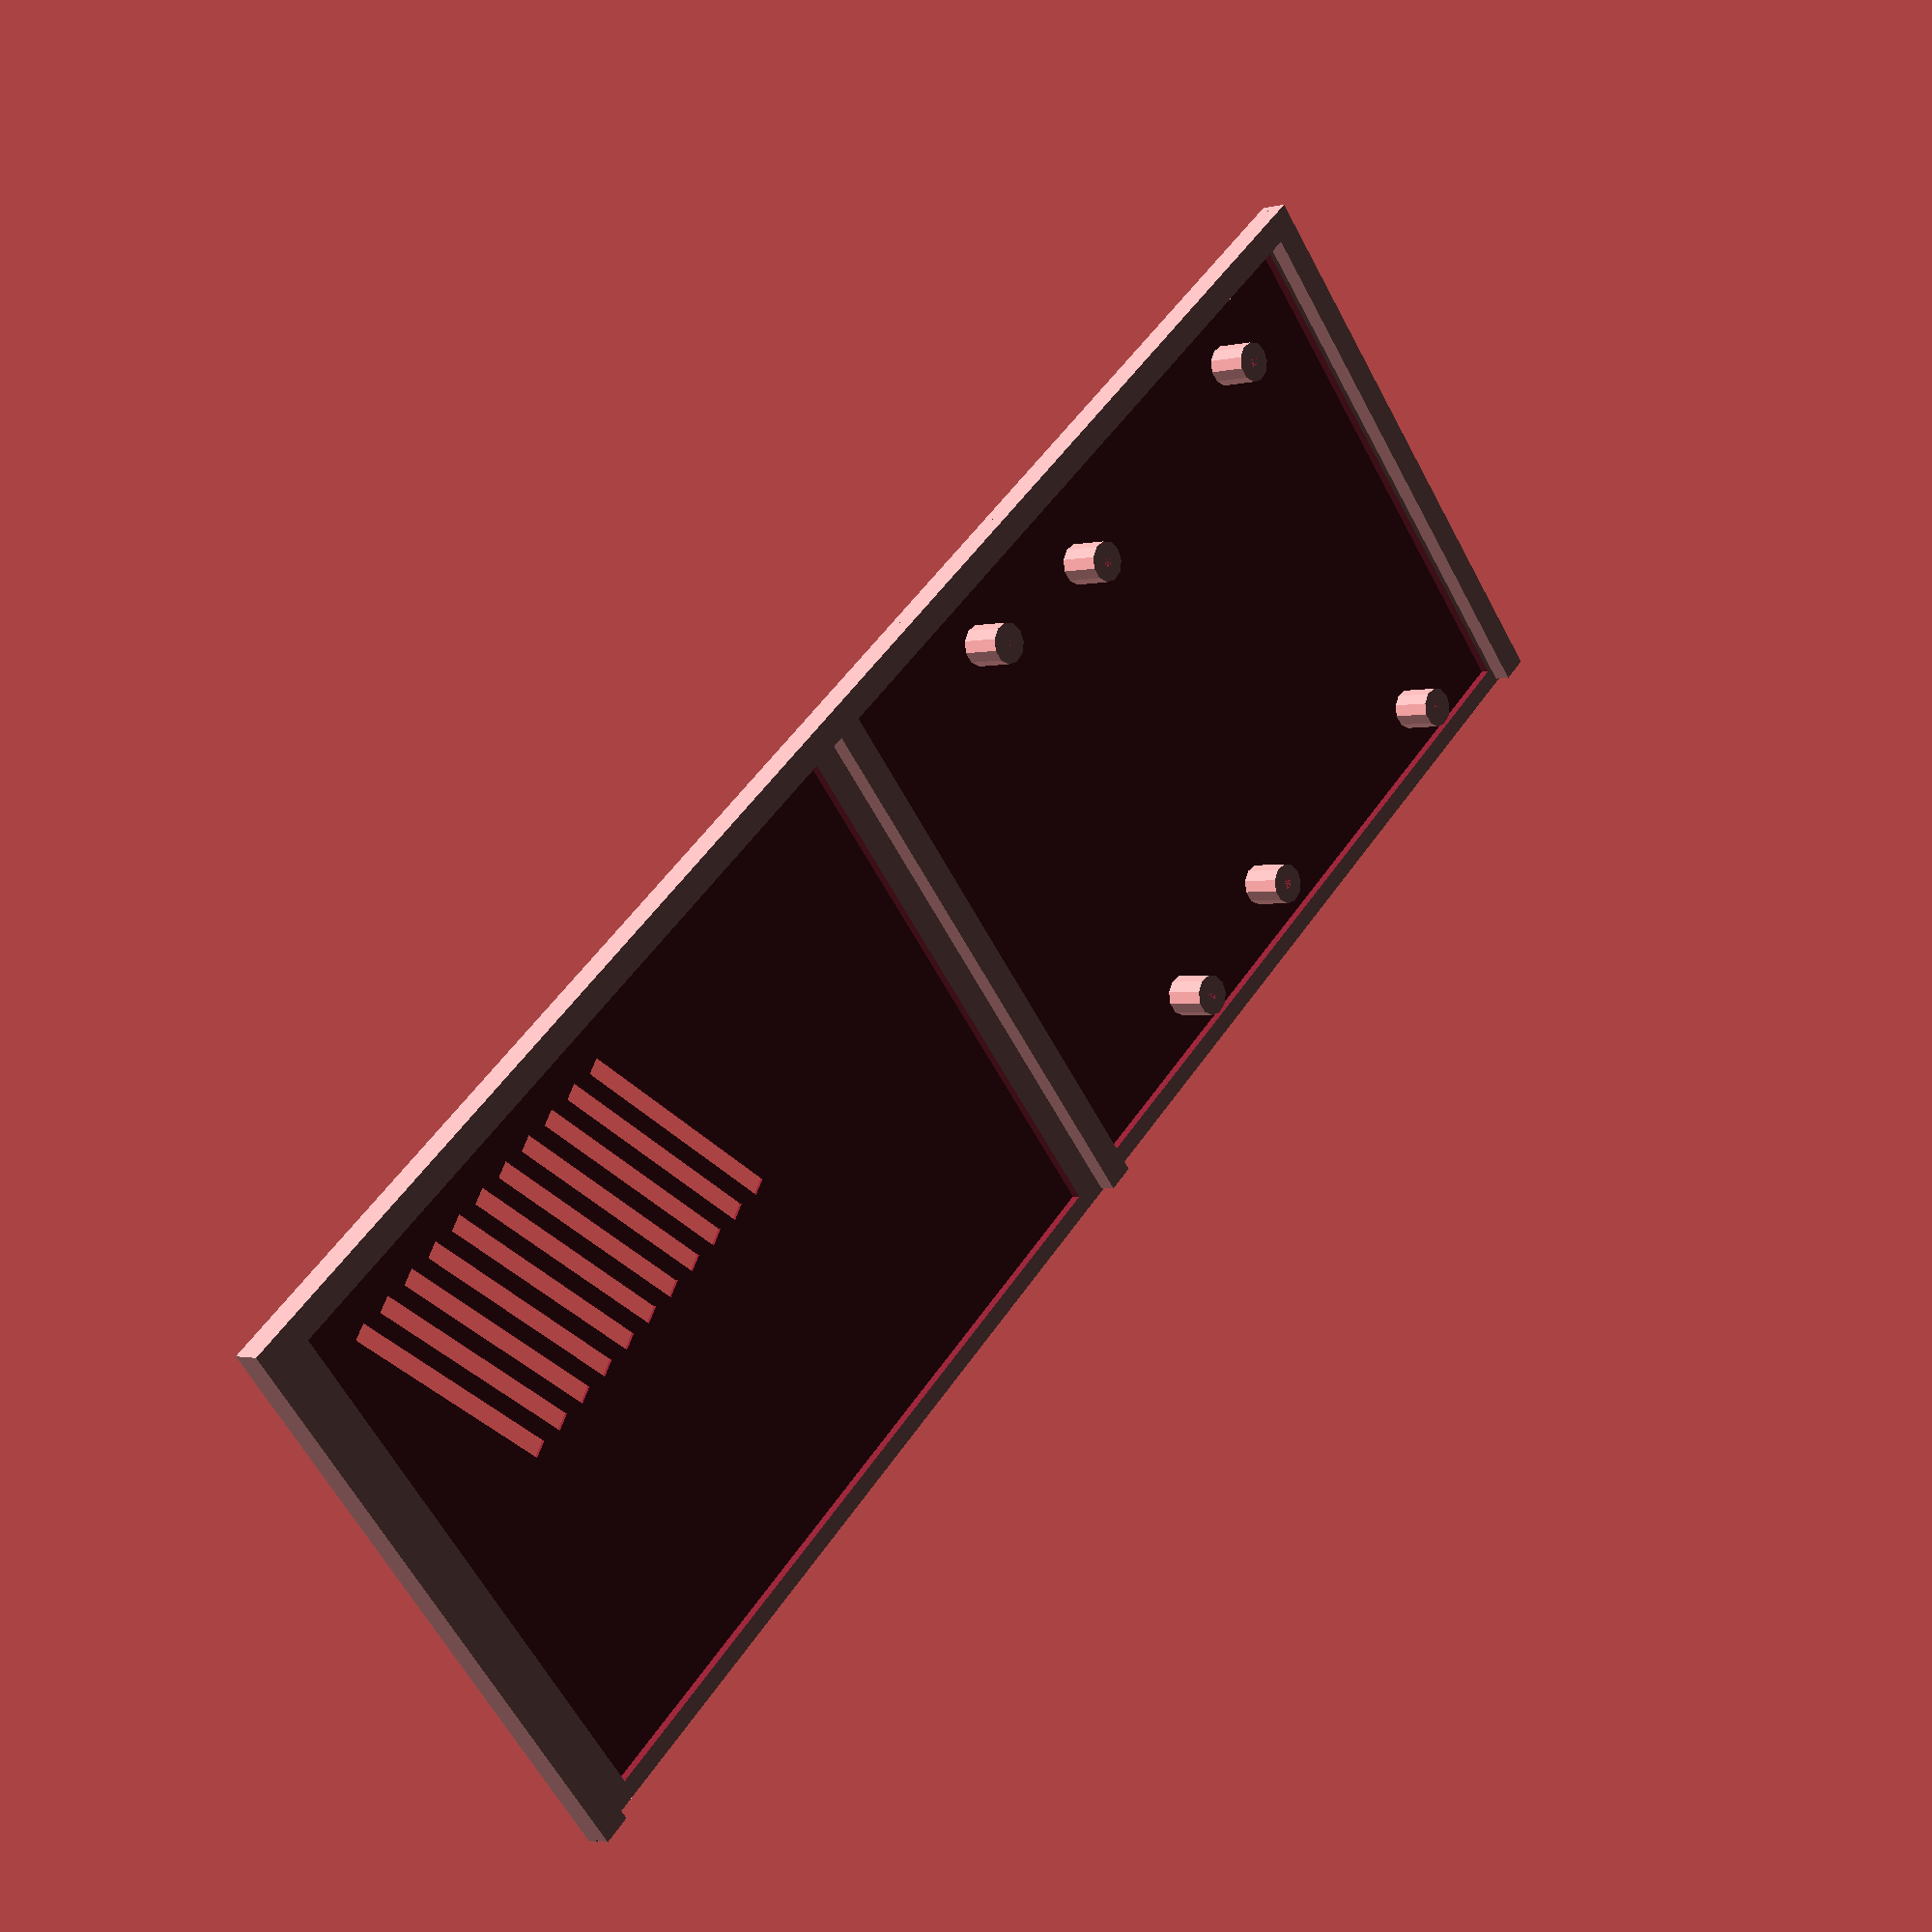
<openscad>
module prizm_add_dfask(n, height, rib, r_fask, fn_fask, center = false)
{
  r = rib/sqrt(3);
  minkowski()
  {
    cylinder(height/2, r, r, $fn=n, center);
    cylinder(height/2, r_fask, r_fask, $fn=fn_fask*32, center);
  }
}

//базовая призма
module prizm_side(n, w, h, r, center = true)
{
  rotate([0,-90,180])
  {
    prizm_add_dfask(n, w, h, r,16, center);
  }
}
//призма - труба
module prizm_box(n, w, h, r, t, center = true)
{
  r2 = (r-t < 0) ? 0.1 :  r-t;
  rotate([0,-90,180]) difference()
  {
    prizm_add_dfask(n, w, h, r,16, center);
    translate([0,0,-0.5])prizm_add_dfask(n, w+3, h, r2,16, center);
  }
}



 //толщина платы
plateThickness=4;
//размер кнопки взят из даташита на cherry
lkey=19.05;
//Hole size, from Cherry MX data sheet
holesize=14;
//length, in units, of board
width2=15.6;
//Height, in units, of board
height2=6;
//Radius of mounting holes
mountingholeradius=2;
//height of switch clasp cutouts
cutoutheight = 3;
//width of switch clasp cutouts
cutoutwidth = 1;

//calculated vars

holediff=lkey-holesize;
w2=width2*lkey;
h3=height2*lkey;





h=268;
r=10;
t= 5; // толщина корпуса
w=147;
z = h/(sqrt(3)*2) + r;
h2=40;
ts = 8; // толщина боковой стенки
ts2 = 5;



 
 
 





digit_holes = [
        [[0,1],1],
        [[1,1],1],
        [[2,1],1],
        [[3,1],1],
        [[4,1],1],
        [[5,1],1],
        [[6,1],1],
        [[7,1],1],
        [[8,1],1],
        [[9,1],1],
        [[10,1],1],
        [[11,1],1],
        [[12,1],1],
        [[13,1],1],
        [[14,1],1.5],//backspace
        ];

// keyboard layout layer
kr04keyboard = [
//start ROW 0
[[0,0],1.5],//k1
[[1.5,0],1.5],  //k2
[[3,0],1.5],//k3
[[4.5,0],1.5],  //k4
[[6,0],1.5],//k5
[[9,0],1.5],
[[10.5,0],1.5],
[[12.5,0],1.5],
[[14,0],1.5],
//ROW1

//row2
[[0,2],1.5],//tab
[[1.5,2],1],
[[2.5,2],1],
[[3.5,2],1],
[[4.5,2],1],
[[5.5,2],1],
[[6.5,2],1],
[[7.5,2],1],
[[8.5,2],1],
[[9.5,2],1],
[[10.5,2],1],
[[11.5,2],1],
[[12.5,2],1],
[[13.5,2],1],
[[14.5,2],1],//enter up
//row3
[[0,3],1.75],//upr
[[1.75,3],1],
[[2.75,3],1],
[[3.75,3],1],
[[4.75,3],1],
[[5.75,3],1],
[[6.75,3],1],
[[7.75,3],1],
[[8.75,3],1],
[[9.75,3],1],
[[10.75,3],1],
[[11.75,3],1],
[[12.75,3],1.25],
[[14,3],2],
//row4
[[0,4],1.25],
[[1.25,4],1],
[[2.25,4],1],
[[3.25,4],1],
[[4.25,4],1],
[[5.25,4],1],
[[6.25,4],1],
[[7.25,4],1],
[[8.25,4],1],
[[9.25,4],1],
[[10.25,4],1],
[[11.25,4],1.25],
[[12.5,4],1],
[[13.5,4],1],
[[14.5,4],1],
//row5
[[0,5],2],
[[2,5],1.25],


[[10.5,5],2],
[[12.5,5],1],
[[13.5,5],1],
[[14.5,5],1],

];



module plate(w2,h3){
	cube([w2,h3,plateThickness]);
}

module switchhole(){
	union(){
		cube([holesize,holesize,plateThickness]);

		translate([-cutoutwidth,1,0])
		cube([holesize+2*cutoutwidth,cutoutheight,plateThickness]);

		translate([-cutoutwidth,holesize-cutoutwidth-cutoutheight,0])
		cube([holesize+2*cutoutwidth,cutoutheight,plateThickness]);
	}
}

module holematrix(holes,startx,starty){
	for (key = holes){
		translate([startx+lkey*key[0][0], starty-lkey*key[0][1], 0])
		translate([(lkey*key[1]-holesize)/2,(lkey - holesize)/2, 0])
		switchhole();
	}
}

module mountingholes(){
	translate([6,9,0])
	cylinder(h=plateThickness,r=mountingholeradius, $fn=12);
    translate([65,9,0])
	cylinder(h=plateThickness,r=mountingholeradius, $fn=12);
    translate([110,9,0])
	cylinder(h=plateThickness,r=mountingholeradius, $fn=12);
    translate([200,9,0])
	cylinder(h=plateThickness,r=mountingholeradius, $fn=12);
    translate([155,104,0])
	cylinder(h=plateThickness,r=mountingholeradius, $fn=12);
    translate([28,104,0])
	cylinder(h=plateThickness,r=mountingholeradius, $fn=12);
    translate([266,104,0])
	cylinder(h=plateThickness,r=mountingholeradius, $fn=12);
    translate([269,48,0])
	cylinder(h=plateThickness,r=mountingholeradius, $fn=12);
    translate([30,48,0])
	cylinder(h=plateThickness,r=mountingholeradius, $fn=12);
}

module kr04plate(){
	     difference(){
		 plate(w2,h3);
		 translate([0,0,-0.1]) scale([1,1,1.05]) holematrix(kr04keyboard,0,h3-lkey);
            translate([3,0,-0.1]) scale([1,1,1.05])holematrix(digit_holes,0,h3-lkey);

        
		translate([0,0,-0.1]) scale([1,1,1.05]) mountingholes();
        translate([74,2.5,-0.1]) scale([1,1,1.05]) switchhole();
        translate([124,2.5,-0.1]) scale([1,1,1.05]) switchhole();
        translate([174,2.5,-0.1]) scale([1,1,1.05]) switchhole();
	}
}
zw=169;
 module pravy_chast()
intersection()
{
  //translate([0,50,h2/2])cube([169,h,h2],true); // уберем треугольник оставим санки # - подсветка  
      translate([0,50,h2/2])
  {
    hull()
    {  
      translate([0,-h/2+55.5,0]) cube([zw,111,h2],true); // уберем треугольник оставим санки # - подсветка   
      translate([0,h/2-1,-10])cube([zw,2,h2-20],true); // уберем треугольник оставим санки # - подсветка   
    }
  }
  translate([0,0,z]) //rotate([0,0,0]) 
  union()
  {  
      difference() { 
       translate([8,0,-0])prizm_box(3, 153, h, r, t);
       translate([-74,130,-65]) cube([159,6,5],false);   // фаска под клаву спереди 
       translate([-68,-87,-87.5]) cube([140,110,6],false); //дыра внизу 1
       translate([-68,37,-87.5])  cube([140,100,6],false);  //дыра внизу 2
       translate([-70,-87,-87.5]) cube([142,114,2.5],false); //фаска под дырку 1
       translate([-70,34,-87.5])  cube([142,104,2.5],false); //фаска под дырку 2
       //translate([-70,-80,-87.5]) cube([142,4,2.5],false); // фаска 
        translate([70,-83,-87.5]) cube([5,110,2.5],false); //фаска под дырку 1
          translate([70,34,-87.5]) cube([5,104,2.5],false); //фаска под дырку 1
      }
      difference() {
      translate([-70,0,0])prizm_side(3, ts2, h, r, 20); // боковая стенка
      translate([-64,-100,-52]) rotate([0,0,90]) cube([237,4,5],false);
      translate([-63,-92,-87.5]) rotate([0,0,90])  cube([230,4,2.5],false);
      translate([-64,18,-51.5])   rotate([0,6.8,90])  cube([126.7,4,5],false);//фаска на клаву на боковой стенке  
      }
      difference() {
       translate([-70,-86,-87.5]) cube([155,6,40],false);// задняя стенка
       translate([-70,-83,-52]) rotate([0,0,0]) cube([155,6,5],false); // фаска под крышку
       translate([-70,-83,-87.5]) rotate([0,0,0]) cube([145,4,2.5],false); // фаска под крышку снизу
       translate([-10,-78,-71]) rotate([90,0,00]) cube([56,12,6.5],false);
  //translate([-15,-85,-66]) rotate([90,0,00])#cylinder($fn = 0, h = 15, r1 = 1, r2 = 1, center = false);
  //translate([48,-85,-66]) rotate([90,0,00])#cylinder($fn = 0, h = 15, r1 = 1, r2 = 1, center = false);
       //translate([60,-86.5,-59]) rotate([90,180,0])cube([9,14,6.5],false);// выключатель
       translate([-45,-78.5,-66]) rotate([90,180,0]) cylinder($fn = 0, h = 7, r1 = 8, r2 = 7.8, center = false); //питание  
       translate([169/2,-78,-63]) rotate([90,180,0]) cube([9,14,3],false);// вставка для скрепления
      }
  }
  // translate([-0.5,5,34]) cube([237,6.5,6],false);
 }
 
 module levy_chast()
intersection()
{
  translate([0,50,h2/2])
  {
    hull()
    {  
      translate([0,-h/2+55.5,0]) cube([w,111,h2],true); // уберем треугольник оставим санки # - подсветка   
      translate([0,h/2-1,-10])cube([w,2,h2-20],true); // уберем треугольник оставим санки # - подсветка   
    }
  }
    
  translate([0,0,z]) //rotate([0,0,0]) 
  union()
  {  
      difference() { 
       prizm_box(3, w, h, r, t);
       translate([-74,130,-65]) cube([146,6,6],false); //фаска под клаву передняя   
       translate([-68,-80,-87.5]) cube([140,100,6],false); //дыра внизу 1
       translate([-68,37,-87.5]) cube([140,100,6],false);  //дыра внизу 2
       translate([-70,-82,-87.5]) cube([142,105,2.5],false); //фаска под дырку 1
       translate([-70,33,-87.5])  cube([142,105,2.5],false); //фаска под дырку 2
       //translate([-70,-80,-92.5])  #cube([142,4,2.5],false); // фаска 
        //translate([-74,-82,-89]) #cube([4,220,2],false); //фаска под дырку 1
      }
      difference() 
      {
        translate([w/2-ts/2,0,0])prizm_side(3, ts, h, r, 20); // боковая стенка
          translate([72,-82,-87.5]) rotate([0,0,90]) cube([105,4,2.5],false);//фаска снизу на боковой стенке
       translate([72,-100,-51.5]) rotate([0,0,90]) cube([237,4,5],false);//фаска сверху на боковой стенке
       translate([72,18,-51.5]) rotate([0,6.8,90]) cube([126.7,4,5],false);//фаска на клаву на боковой стенке  
        translate([72,33.1,-87.7]) rotate([0,0,90])  cube([105,4,2.5],false);
      }
      difference() {
       translate([-w/2,-86,-87.5])cube([147,6,40],false);// задняя стенка
       translate([-70,-83,-87.5]) rotate([0,0,0]) cube([146,4,3],false); // фаска под крышку снизу
       translate([-74,-83,-52]) rotate([0,0,0]) cube([146,4,5],false); // фаска под крышку
       translate([60,-79,-59]) rotate([90,180,0])cube([9,14,6.5],false);// выключатель
       translate([25,-78.5,-66]) rotate([90,180,0]) cylinder($fn = 0, h = 7, r1 = 8, r2 = 7.8, center = false); //питание  
       translate([-65,-78.5,-63]) rotate([90,180,0])cube([9,14,3],false);// выключатель
      }
  }
  // translate([-0.5,5,34]) cube([237,6.5,6],false);
 }
 
 module stoyka(x,y)
{
    translate([x,y,32.5])
 difference() {
 cylinder($fn = 0, h = 7, r1 = 3.5, r2 = 3.5, center = false);
 cylinder($fn = 0, h = 7.5, r1 = 1, r2 = 1, center = false);   
    
}
}
 
 module top_case()
 {
      difference() {
          
     cube([297,103,2],false);
     translate([10,5,-0.5])cube([135,95,2],false);
     translate([156,5,-0.5])cube([135,95,2],false);
     for (i=[140:6:200])
     translate([i-120,12,-0.5])rotate([00,00,70])cube([40,3,8],false);
    }


    translate([0,4.5,-2.9])   cube([5,98,3],false);
    translate([150,4.5,-2.9]) cube([5,98,3],false);
    translate([292,4.5,-2.9]) cube([5,98,3],false);
    translate([0,0,-2.9]) cube([297,4.5,3],false);   
 }
 
 
 
  //levy_chast();
  //translate([-225.5,22,36] ) rotate([-7,0,0])kr04plate();
  //translate([-158,0,0]) pravy_chast();
 translate([-225.5,-82,38] )top_case();
 stoyka(-37,-67);
 stoyka(44,-67);
    
   stoyka(-37,10);
   stoyka(44,10);
  stoyka(-9,8);
  stoyka(-9,-63);
 //translate([-40,-70,38] )cube([89,82,2],false);
 
 
 
</openscad>
<views>
elev=180.8 azim=40.8 roll=45.0 proj=p view=wireframe
</views>
